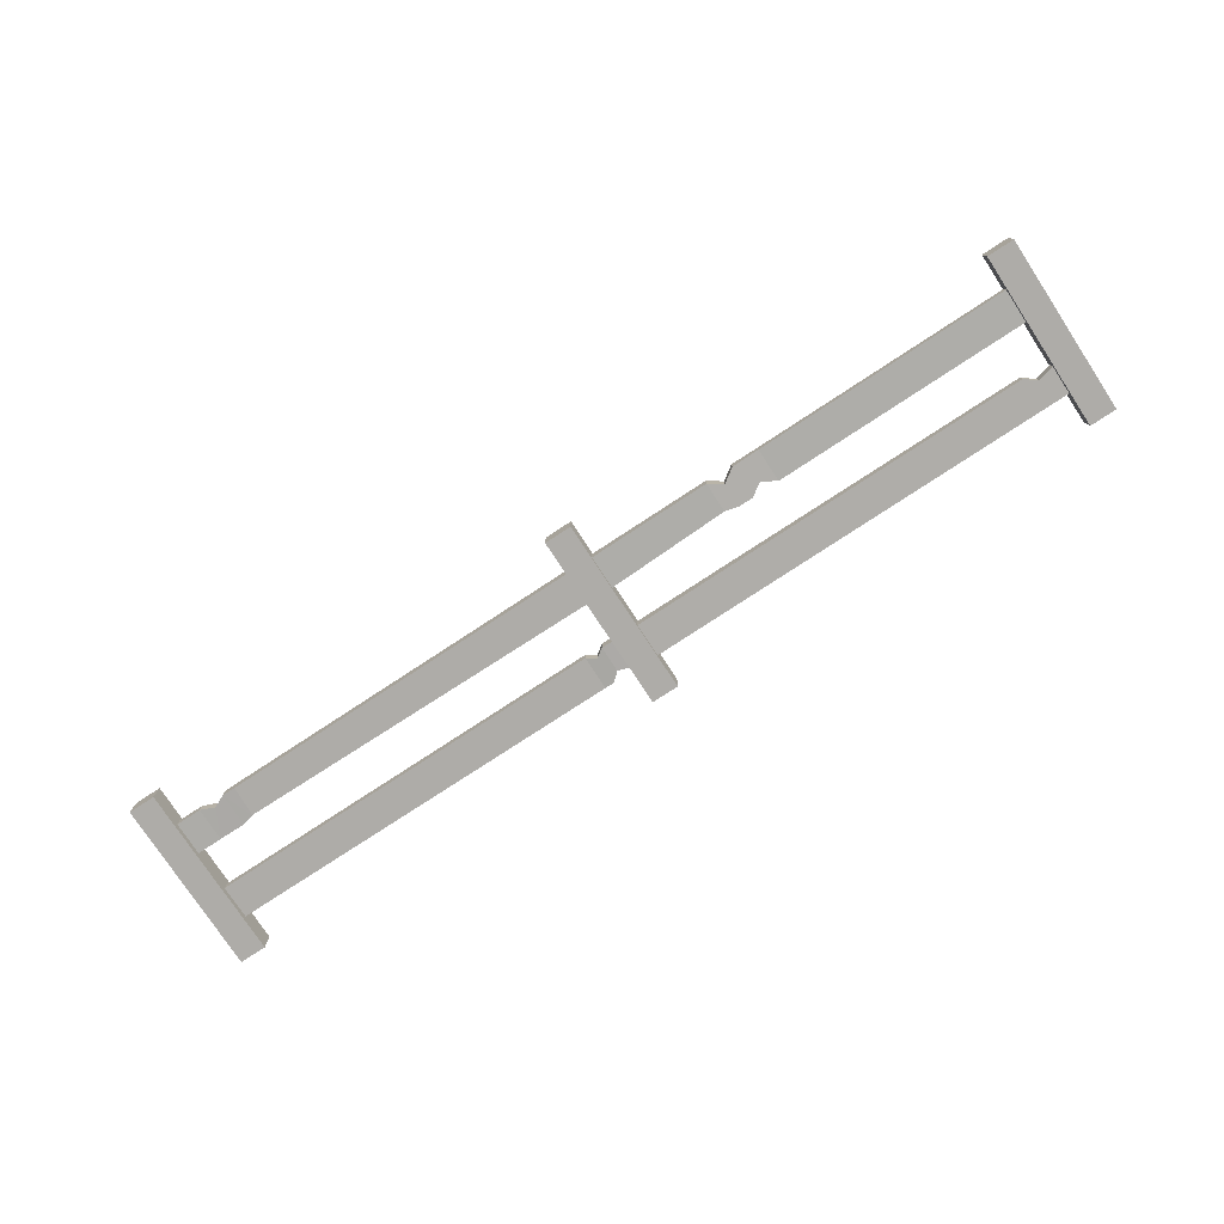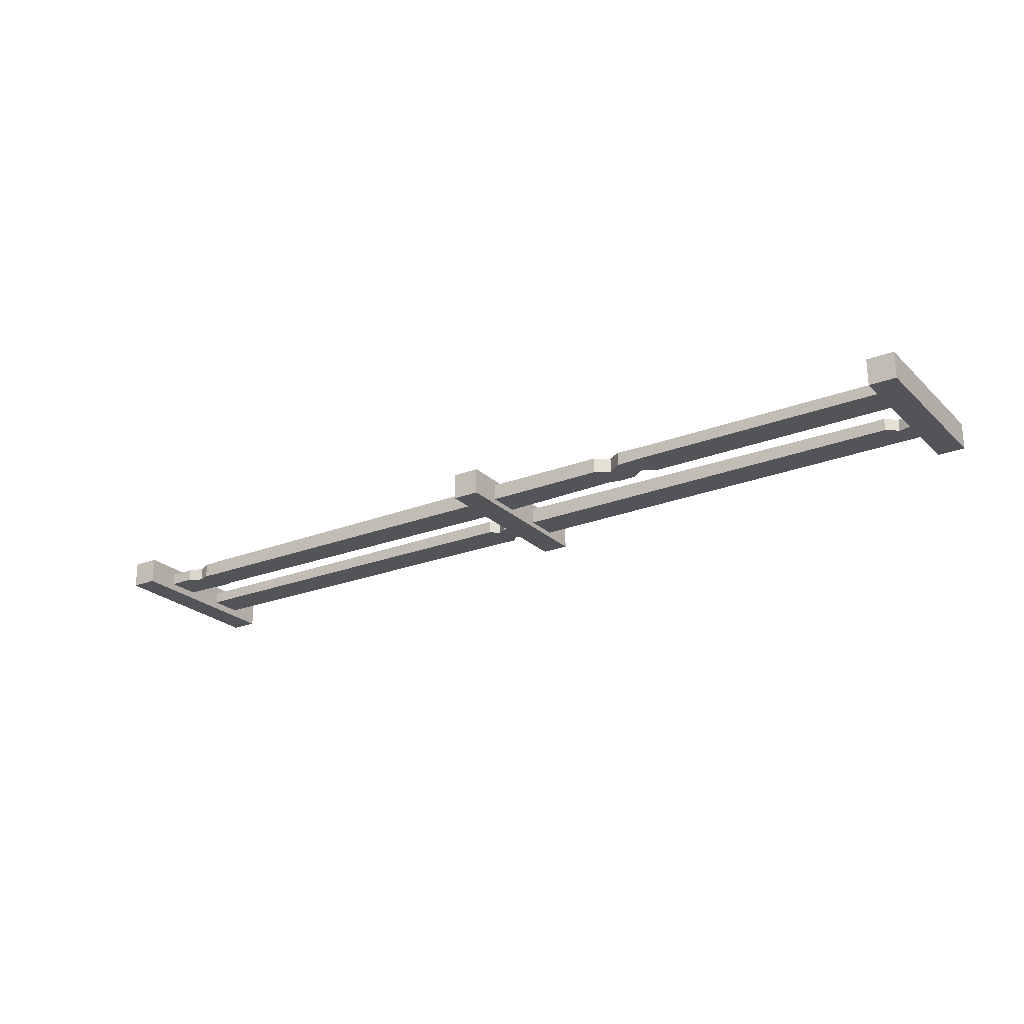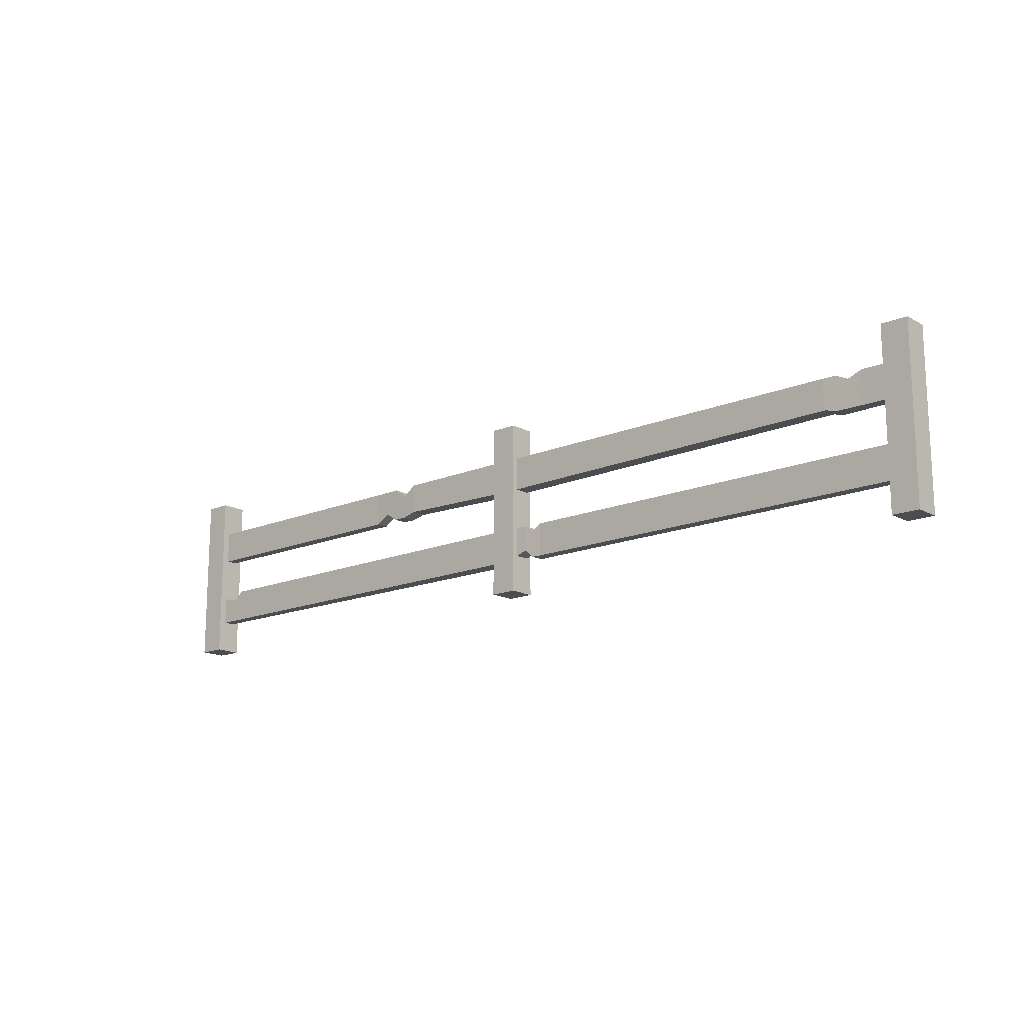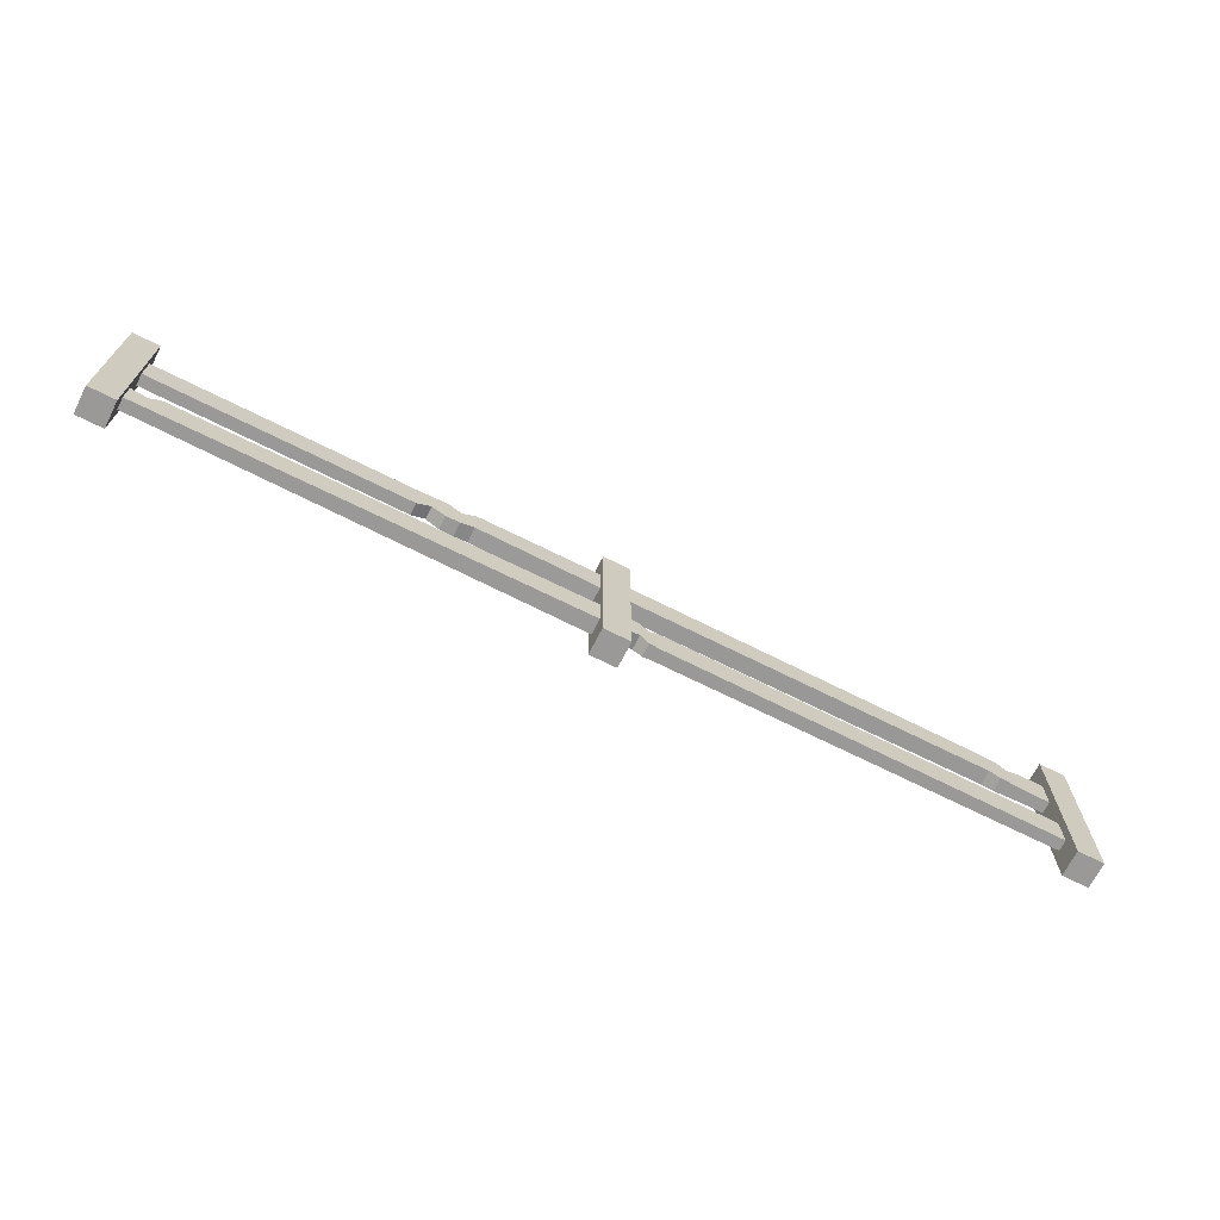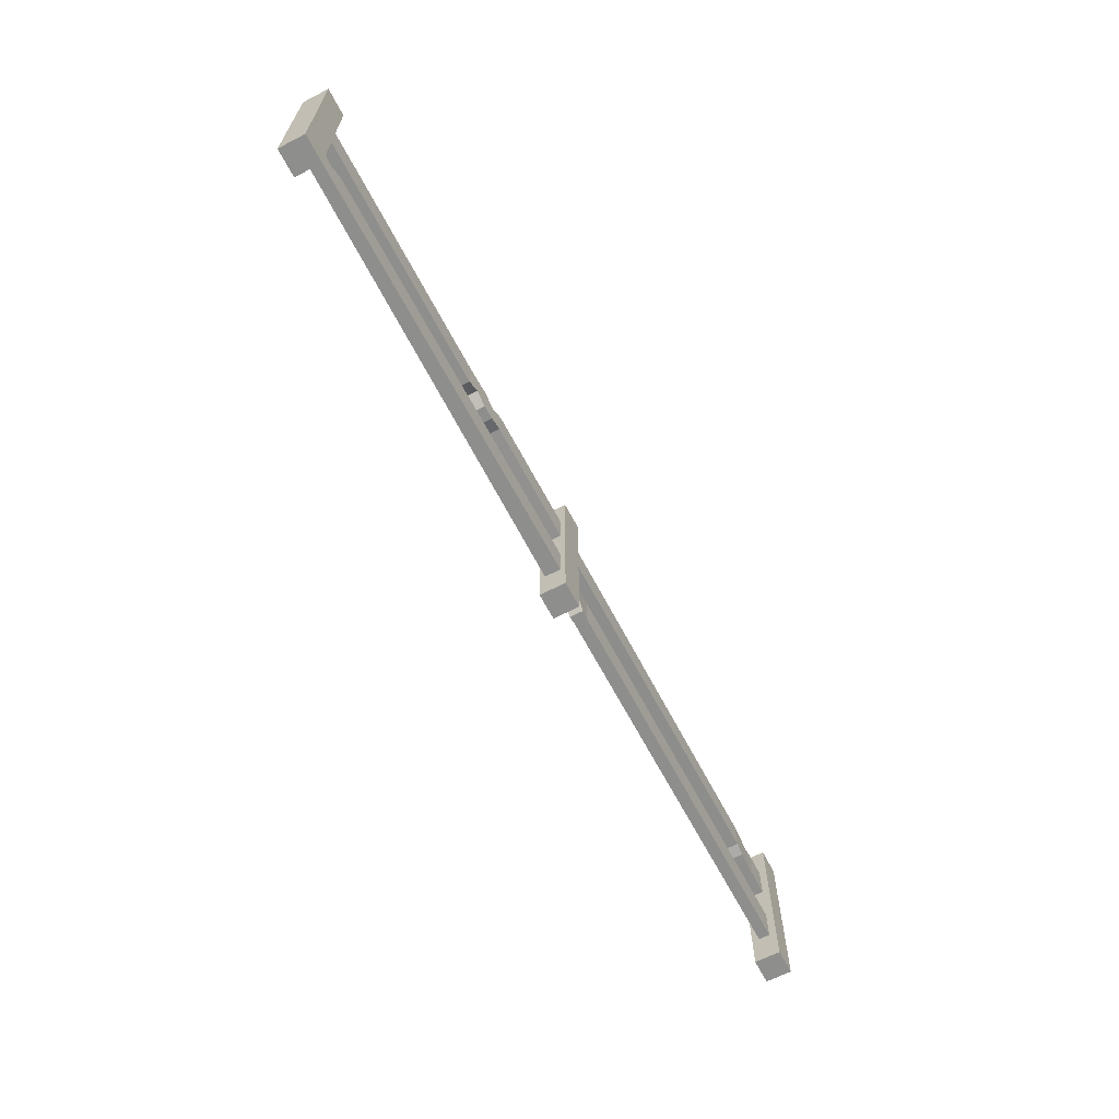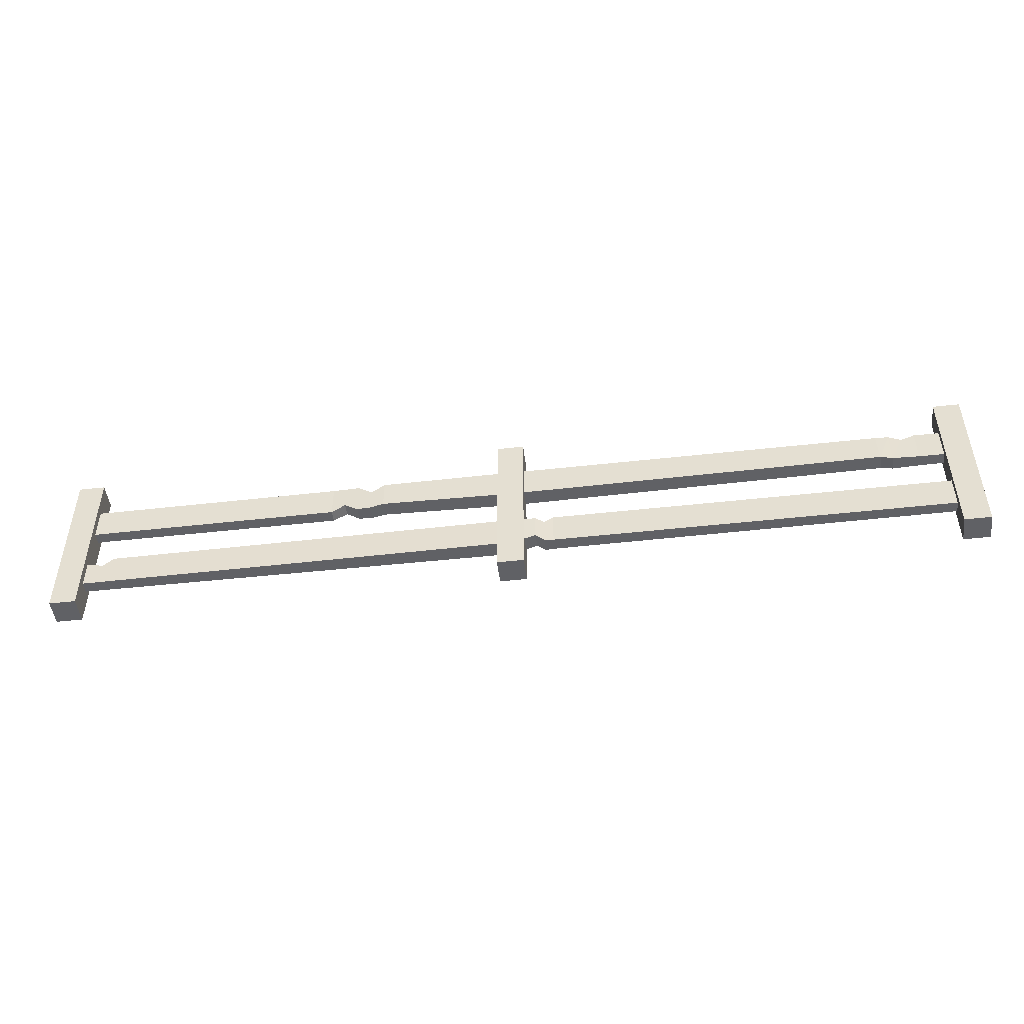
<metadata>
{"format":"obj","ext":"obj","renderer":"f3d","projection":"perspective","resolution":1024,"background":"white","views":[{"elev":-77.0,"azim":-146.7,"up":"+Z"},{"elev":-23.6,"azim":-146.7,"up":"+Z"},{"elev":-15.7,"azim":41.2,"up":"+Y"},{"elev":-68.9,"azim":-26.8,"up":"+Y"},{"elev":-64.8,"azim":-62.4,"up":"+Y"},{"elev":-48.2,"azim":7.2,"up":"+Y"}]}
</metadata>
<code>
o Fence_Cube.057
v -2.945 -0.01082 0.08275
v -2.945 1.086 0.08275
v -2.945 -0.01082 -0.08275
v -2.945 1.086 -0.08275
v -2.778 -0.01082 0.08275
v -2.778 1.086 0.08275
v -2.778 -0.01082 -0.08275
v -2.778 1.086 -0.08275
v -0.0845 1.086 -0.08275
v -0.0845 -0.01082 -0.08275
v -0.0845 1.086 0.08275
v -0.0845 -0.01082 0.08275
v -2.906 0.4049 0.03531
v -2.906 0.4049 -0.03531
v -2.906 0.1958 0.03531
v -2.906 0.1958 -0.03531
v -2.906 0.87 0.03531
v -2.906 0.87 -0.03531
v -2.906 0.6609 0.03531
v -2.906 0.6609 -0.03531
v 2.945 -0.01082 0.08275
v 2.945 1.086 0.08275
v 2.945 -0.01082 -0.08275
v 2.945 1.086 -0.08275
v 2.778 -0.01082 0.08275
v 2.778 1.086 0.08275
v 2.778 -0.01082 -0.08275
v 2.778 1.086 -0.08275
v 0.0845 1.086 -0.08275
v 0.0845 -0.01082 -0.08275
v 0.0845 1.086 0.08275
v 0.0845 -0.01082 0.08275
v 2.942 0.4049 0.03531
v -0 0.4049 0.05016
v 2.942 0.4049 -0.03531
v 0 0.4049 -0.05016
v 2.942 0.1958 0.03531
v -0 0.1958 0.05016
v 2.942 0.1958 -0.03531
v 0 0.1958 -0.05016
v 2.942 0.87 0.03531
v -0 0.87 0.05016
v 2.942 0.87 -0.03531
v 0 0.87 -0.05016
v 2.942 0.6609 0.03531
v -0 0.6609 0.05016
v 2.942 0.6609 -0.03531
v 0 0.6609 -0.05016
v 2.62 0.87 0.03828
v 2.531 0.8339 0.04125
v 2.454 0.87 0.04422
v 2.371 0.87 0.04719
v 2.371 0.87 -0.04719
v 2.454 0.87 -0.04422
v 2.531 0.8339 -0.04125
v 2.62 0.87 -0.03828
v 2.38 0.6801 -0.04719
v 2.454 0.6609 -0.04422
v 2.537 0.6609 -0.04125
v 2.62 0.6609 -0.03828
v 2.38 0.6801 0.04719
v 2.454 0.6609 0.04422
v 2.537 0.6609 0.04125
v 2.62 0.6609 0.03828
v 0.2685 0.4049 0.03902
v 0.2119 0.3658 0.04273
v 0.1554 0.4049 0.04645
v 0.1554 0.4049 -0.04645
v 0.2119 0.3658 -0.04273
v 0.2685 0.4049 -0.03902
v 0.1554 0.2449 -0.04645
v 0.2119 0.1958 -0.04273
v 0.2685 0.1958 -0.03902
v 0.1554 0.2449 0.04645
v 0.2119 0.1958 0.04273
v 0.2685 0.1958 0.03902
v -1.185 0.87 0.03779
v -1.1 0.87 0.04026
v -1.014 0.87 0.04273
v -0.9289 0.8114 0.04521
v -0.8434 0.87 0.04768
v -0.8434 0.87 -0.04768
v -0.9289 0.8114 -0.04521
v -1.014 0.87 -0.04274
v -1.1 0.87 -0.04026
v -1.185 0.87 -0.03779
v -0.8434 0.6829 -0.04768
v -0.9289 0.6609 -0.04521
v -1.014 0.6609 -0.04274
v -1.1 0.7146 -0.04026
v -1.185 0.6609 -0.03779
v -0.8434 0.6829 0.04768
v -0.9289 0.6609 0.04521
v -1.014 0.6609 0.04273
v -1.1 0.7146 0.04026
v -1.185 0.6609 0.03779
v -2.605 0.4049 0.03701
v -2.605 0.4049 -0.03701
v -2.605 0.1958 -0.03701
v -2.605 0.1958 0.03701
v -2.674 0.3484 -0.03662
v -2.674 0.1958 -0.03662
v -2.674 0.1958 0.03662
v -2.674 0.3484 0.03662
f 2 3 1
f 4 7 3
f 8 5 7
f 6 1 5
f 7 1 3
f 8 2 6
f 32 10 30
f 34 98 97
f 36 99 98
f 40 100 99
f 38 97 100
f 16 13 14
f 81 44 82
f 44 87 82
f 87 46 92
f 92 42 81
f 20 17 18
f 11 10 12
f 32 11 12
f 11 29 9
f 23 22 21
f 27 24 23
f 25 28 27
f 21 26 25
f 23 25 27
f 26 24 28
f 68 34 67
f 71 36 68
f 71 38 40
f 74 34 38
f 33 39 35
f 53 42 52
f 53 48 44
f 61 48 57
f 52 46 61
f 41 47 43
f 30 31 32
f 10 29 30
f 41 64 45
f 64 50 63
f 50 62 63
f 51 61 62
f 47 64 60
f 60 63 59
f 59 62 58
f 62 57 58
f 47 56 43
f 60 55 56
f 55 58 54
f 54 57 53
f 43 49 41
f 56 50 49
f 55 51 50
f 54 52 51
f 33 76 37
f 76 66 75
f 66 74 75
f 37 73 39
f 73 75 72
f 72 74 71
f 39 70 35
f 73 69 70
f 69 71 68
f 35 65 33
f 70 66 65
f 69 67 66
f 96 17 19
f 95 77 96
f 95 79 78
f 94 80 79
f 92 80 93
f 91 19 20
f 91 95 96
f 89 95 90
f 88 94 89
f 87 93 88
f 86 20 18
f 86 90 91
f 84 90 85
f 83 89 84
f 83 87 88
f 77 18 17
f 77 85 86
f 78 84 85
f 79 83 84
f 81 83 80
f 100 104 103
f 99 103 102
f 101 99 102
f 97 101 104
f 104 14 13
f 101 16 14
f 102 15 16
f 15 104 13
f 2 4 3
f 4 8 7
f 8 6 5
f 6 2 1
f 7 5 1
f 8 4 2
f 32 12 10
f 34 36 98
f 36 40 99
f 40 38 100
f 38 34 97
f 16 15 13
f 81 42 44
f 44 48 87
f 87 48 46
f 92 46 42
f 20 19 17
f 11 9 10
f 32 31 11
f 11 31 29
f 23 24 22
f 27 28 24
f 25 26 28
f 21 22 26
f 23 21 25
f 26 22 24
f 68 36 34
f 71 40 36
f 71 74 38
f 74 67 34
f 33 37 39
f 53 44 42
f 53 57 48
f 61 46 48
f 52 42 46
f 41 45 47
f 30 29 31
f 10 9 29
f 41 49 64
f 64 49 50
f 50 51 62
f 51 52 61
f 47 45 64
f 60 64 63
f 59 63 62
f 62 61 57
f 47 60 56
f 60 59 55
f 55 59 58
f 54 58 57
f 43 56 49
f 56 55 50
f 55 54 51
f 54 53 52
f 33 65 76
f 76 65 66
f 66 67 74
f 37 76 73
f 73 76 75
f 72 75 74
f 39 73 70
f 73 72 69
f 69 72 71
f 35 70 65
f 70 69 66
f 69 68 67
f 96 77 17
f 95 78 77
f 95 94 79
f 94 93 80
f 92 81 80
f 91 96 19
f 91 90 95
f 89 94 95
f 88 93 94
f 87 92 93
f 86 91 20
f 86 85 90
f 84 89 90
f 83 88 89
f 83 82 87
f 77 86 18
f 77 78 85
f 78 79 84
f 79 80 83
f 81 82 83
f 100 97 104
f 99 100 103
f 101 98 99
f 97 98 101
f 104 101 14
f 101 102 16
f 102 103 15
f 15 103 104

</code>
